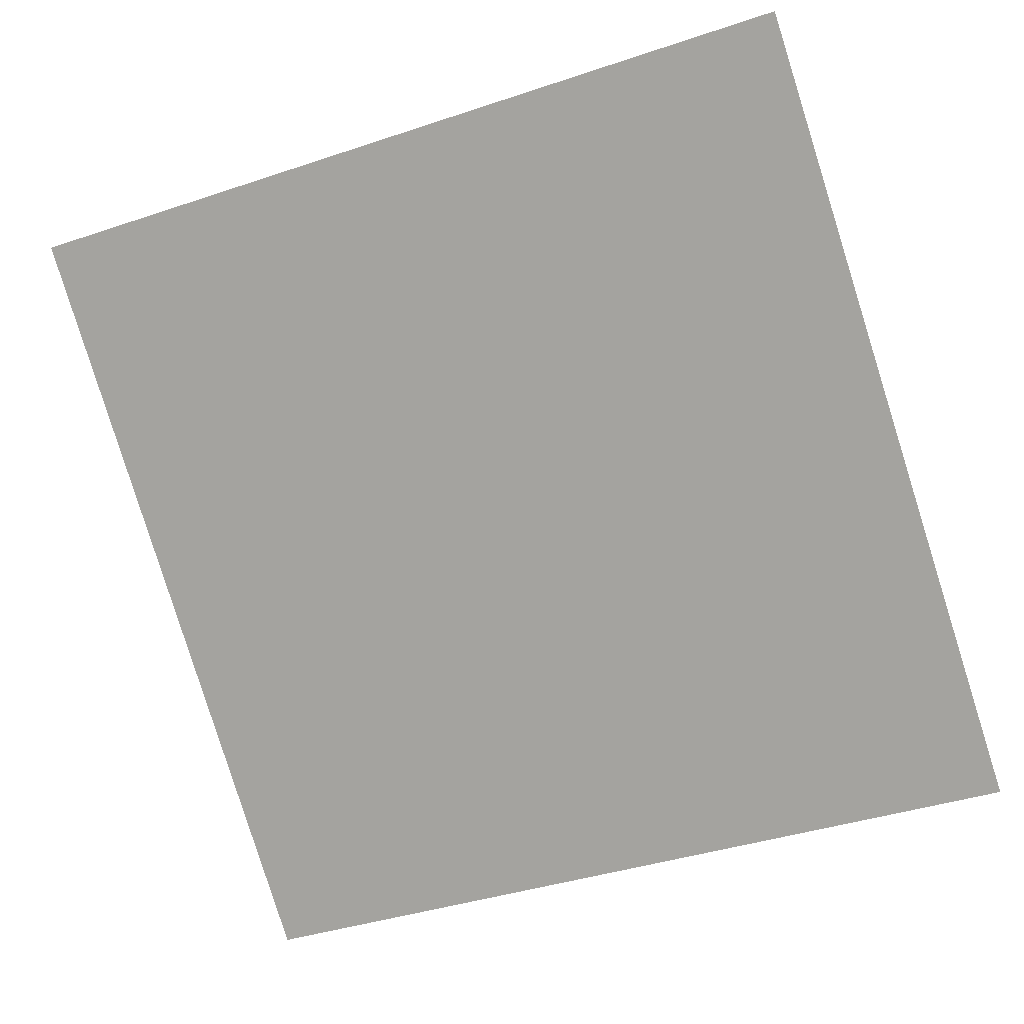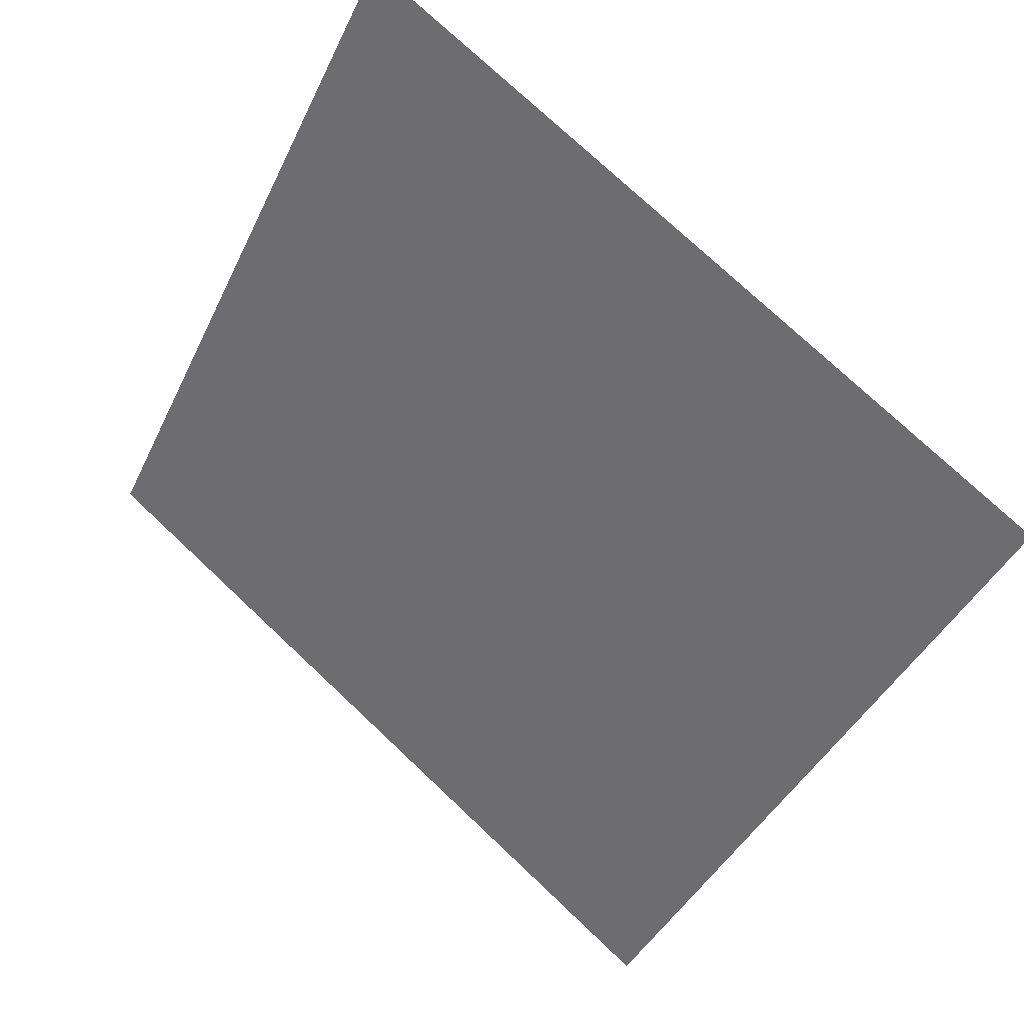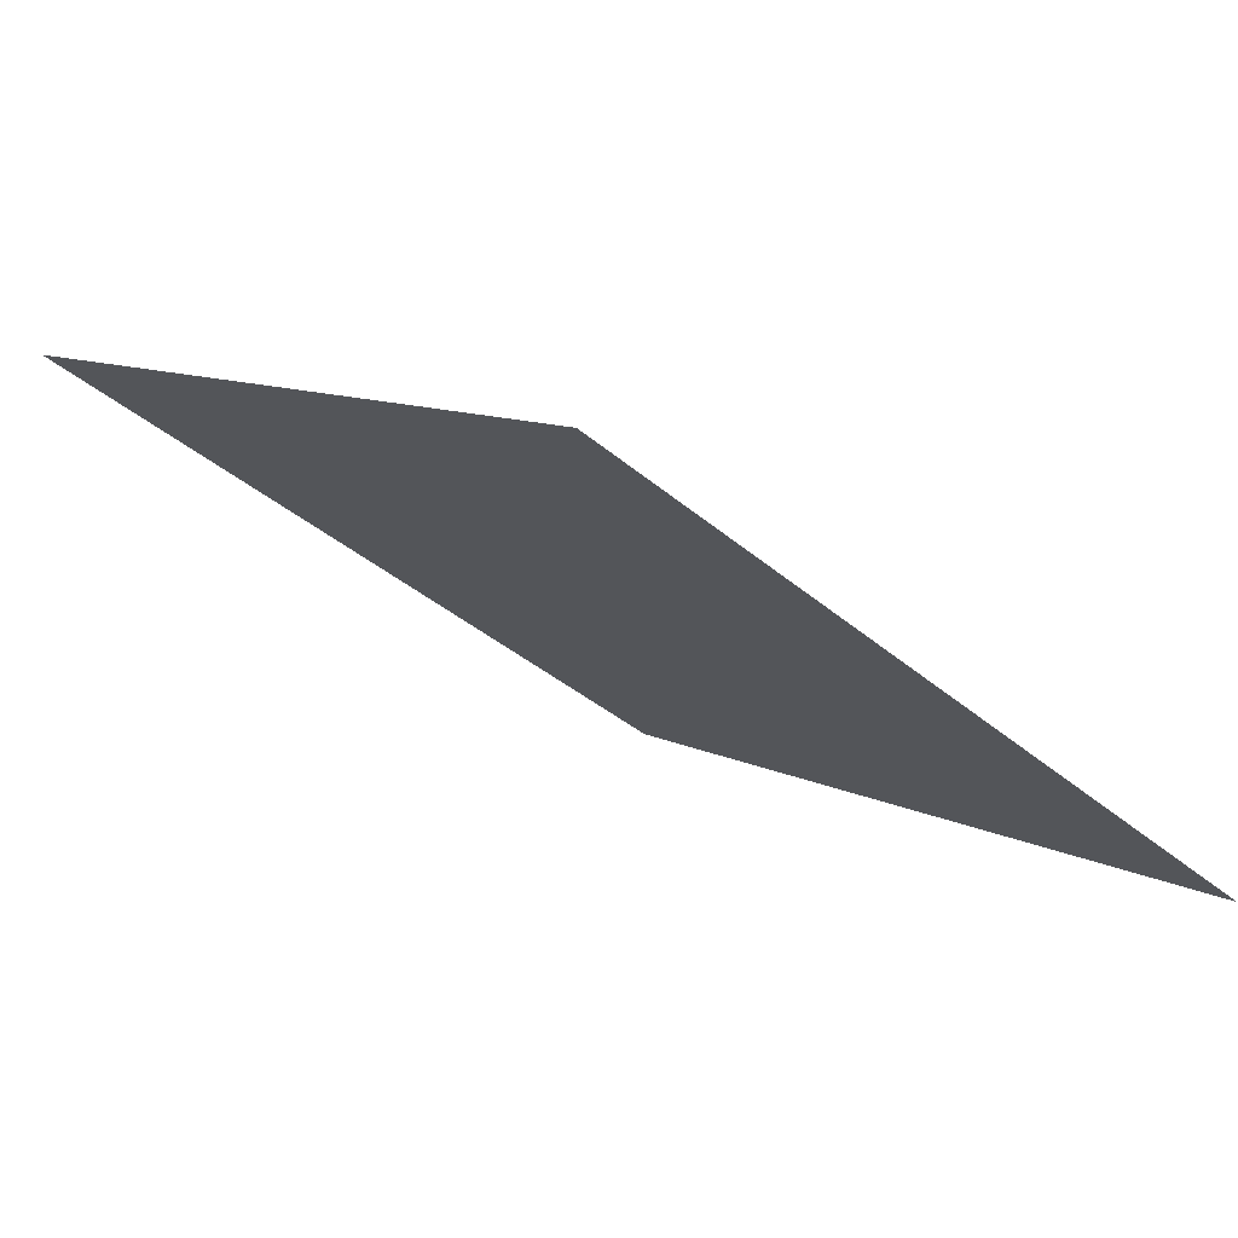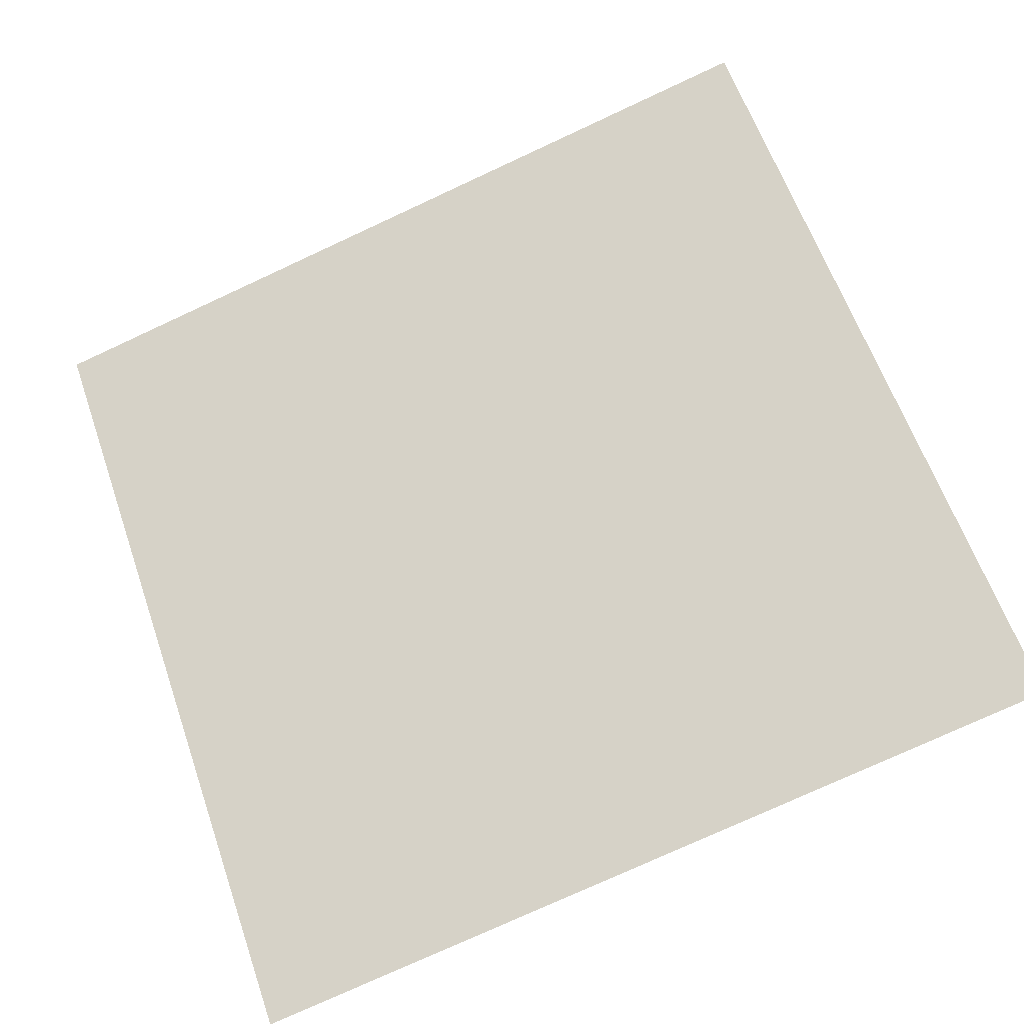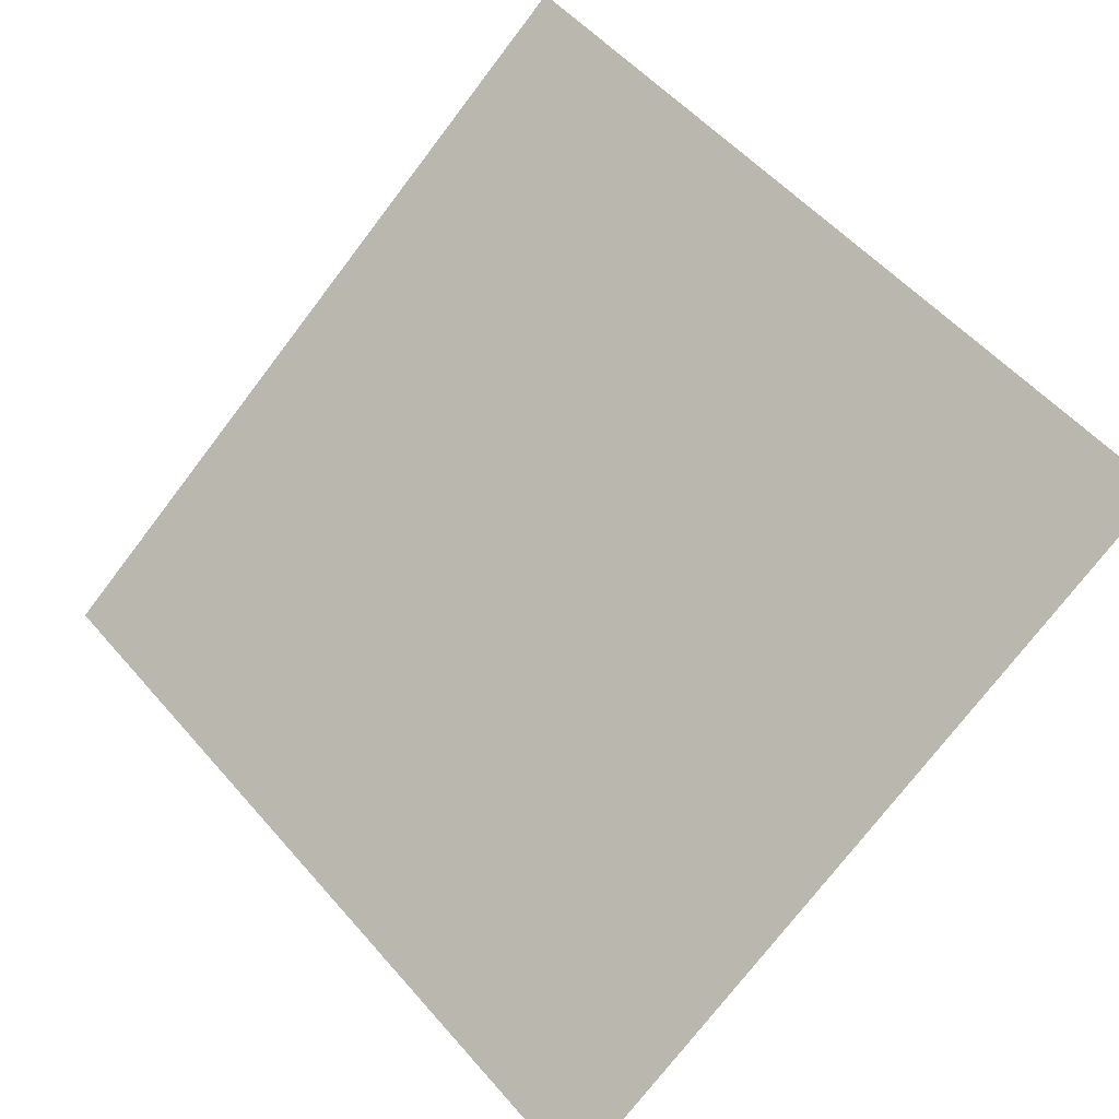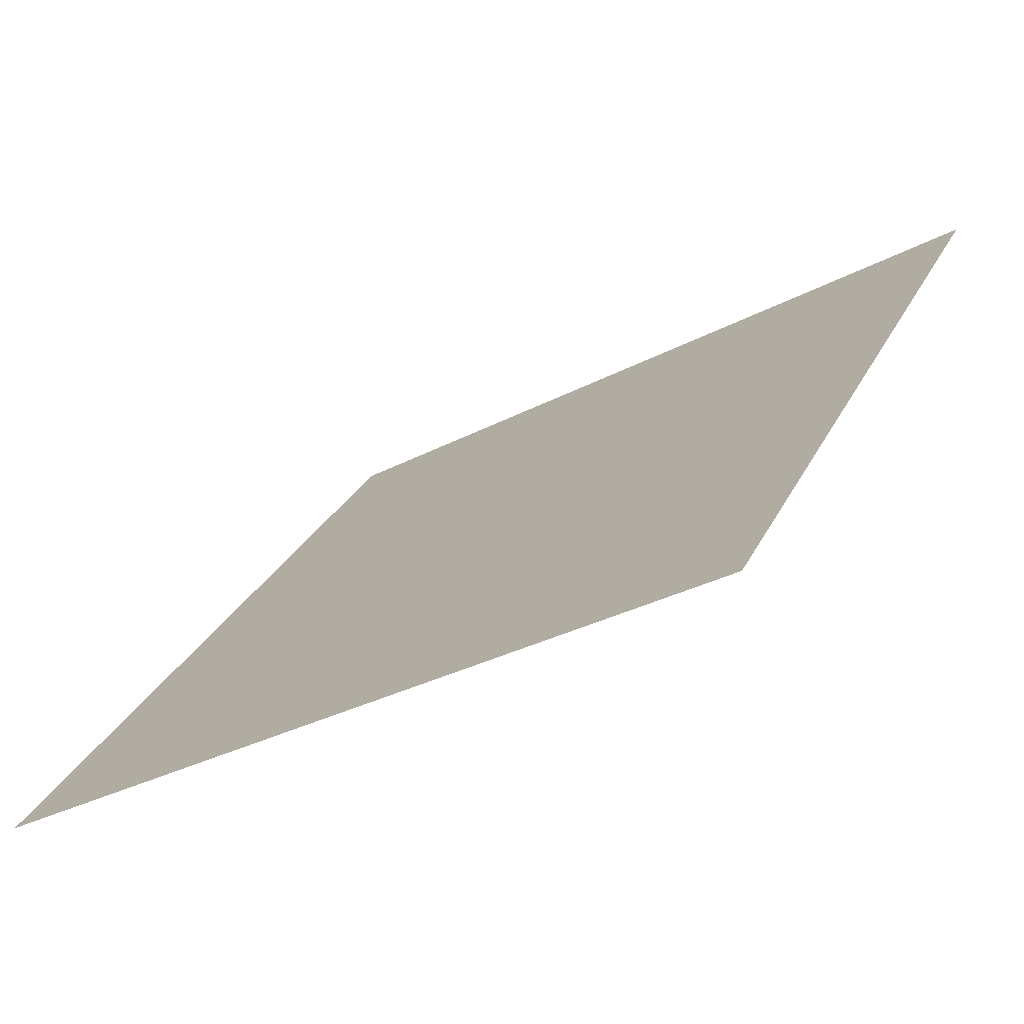
<metadata>
{"format":"obj","ext":"obj","renderer":"f3d","projection":"perspective","resolution":1024,"background":"white","views":[{"elev":-42.8,"azim":23.2,"up":"+Y"},{"elev":-43.5,"azim":66.6,"up":"+Y"},{"elev":-38.6,"azim":132.6,"up":"+Y"},{"elev":-79.9,"azim":25.3,"up":"+Y"},{"elev":55.9,"azim":-129.4,"up":"+Y"},{"elev":-32.2,"azim":35.8,"up":"+Z"}]}
</metadata>
<code>
v 0.1553 0.7075 0.4058
v 0.1488 0.7077 0.4059
v 0.1489 0.7116 0.4111
v 0.1554 0.7115 0.4111
f 4 3 2 1

</code>
